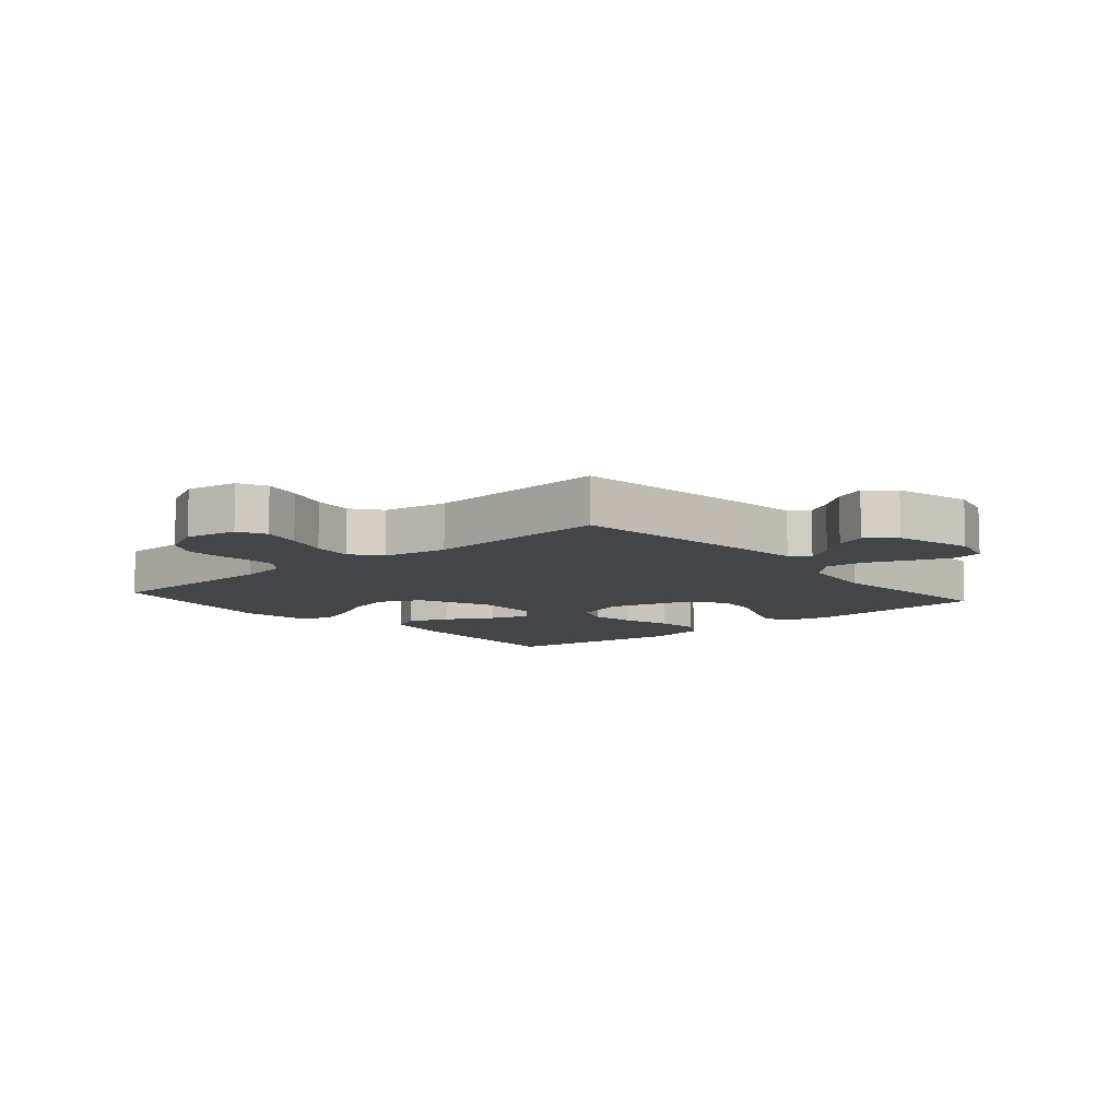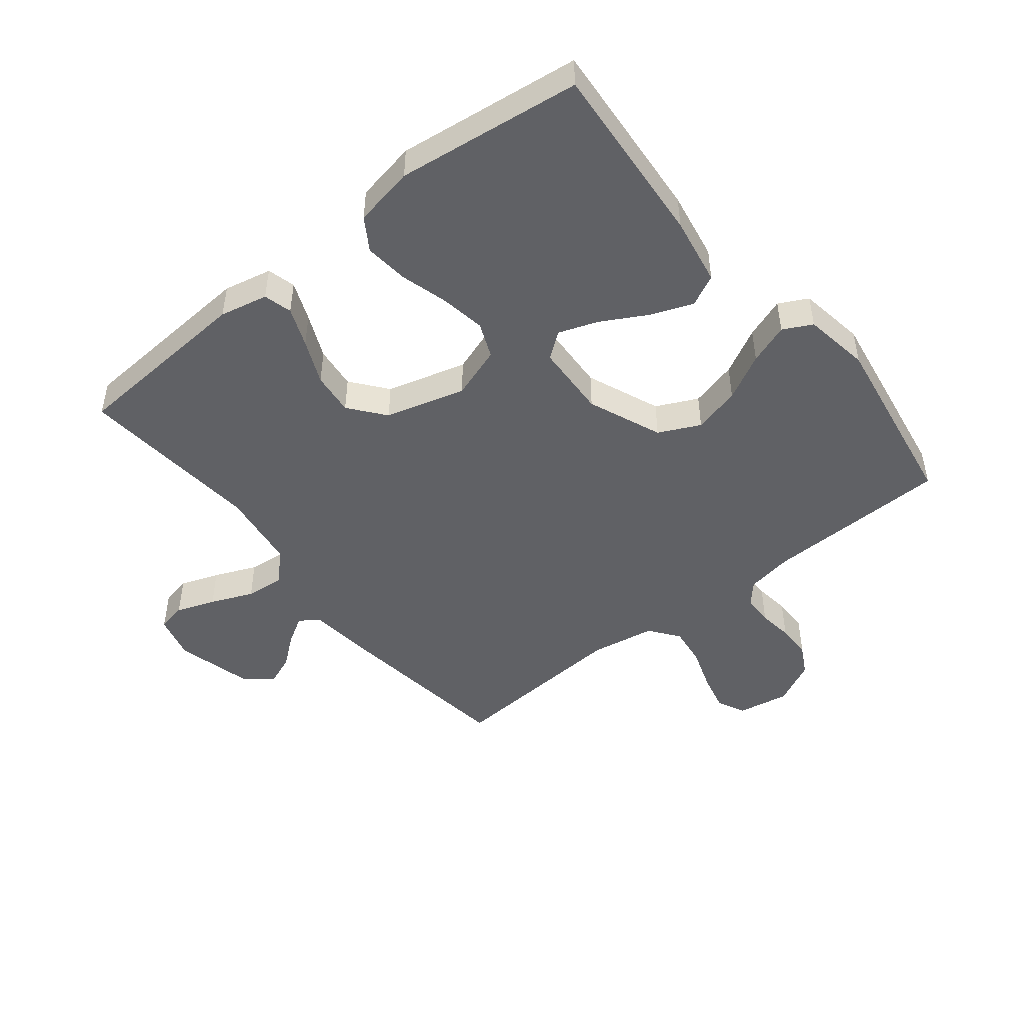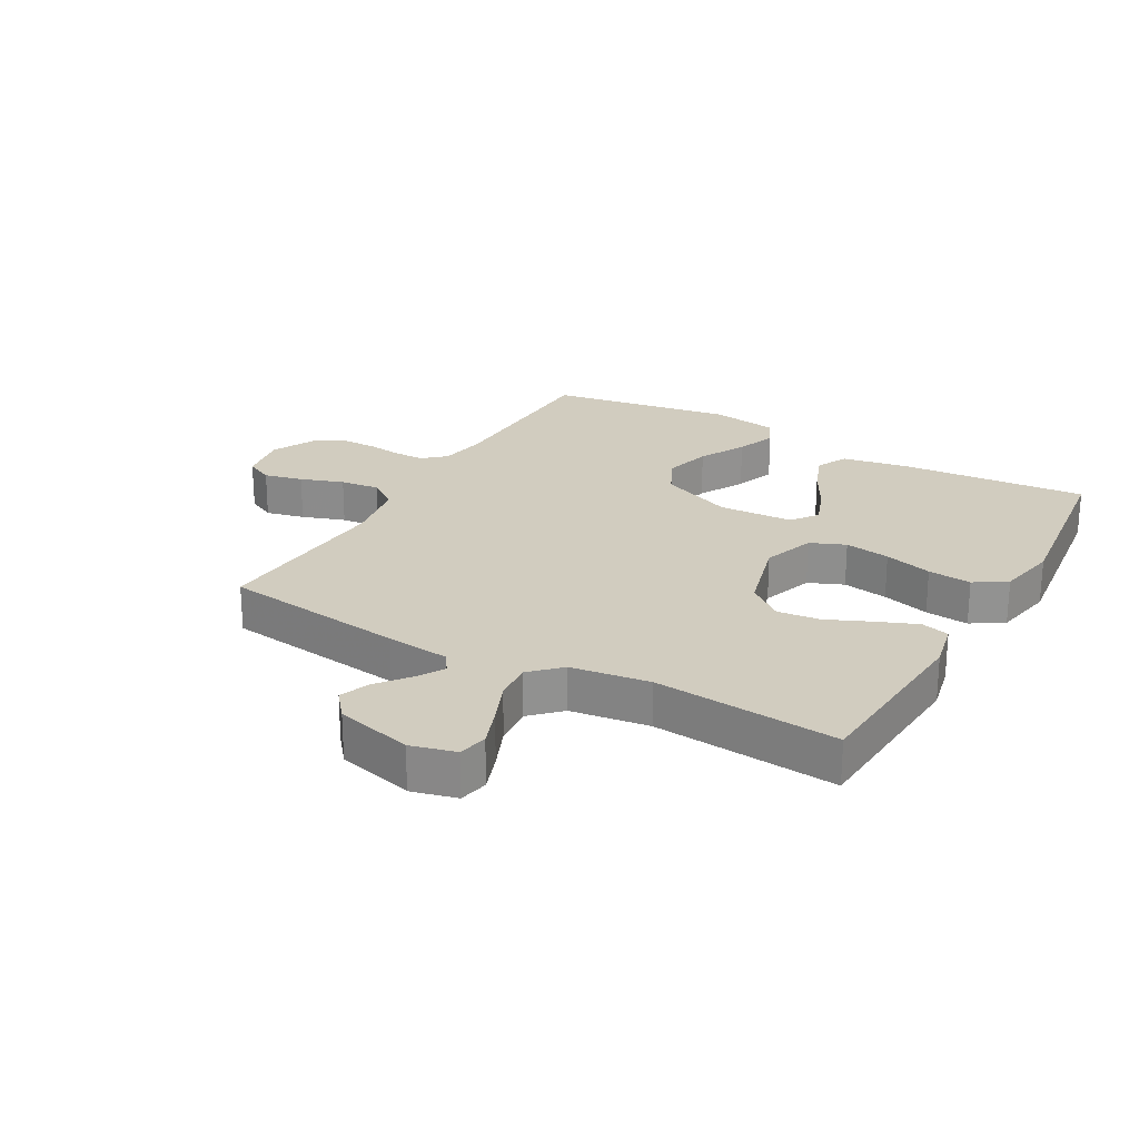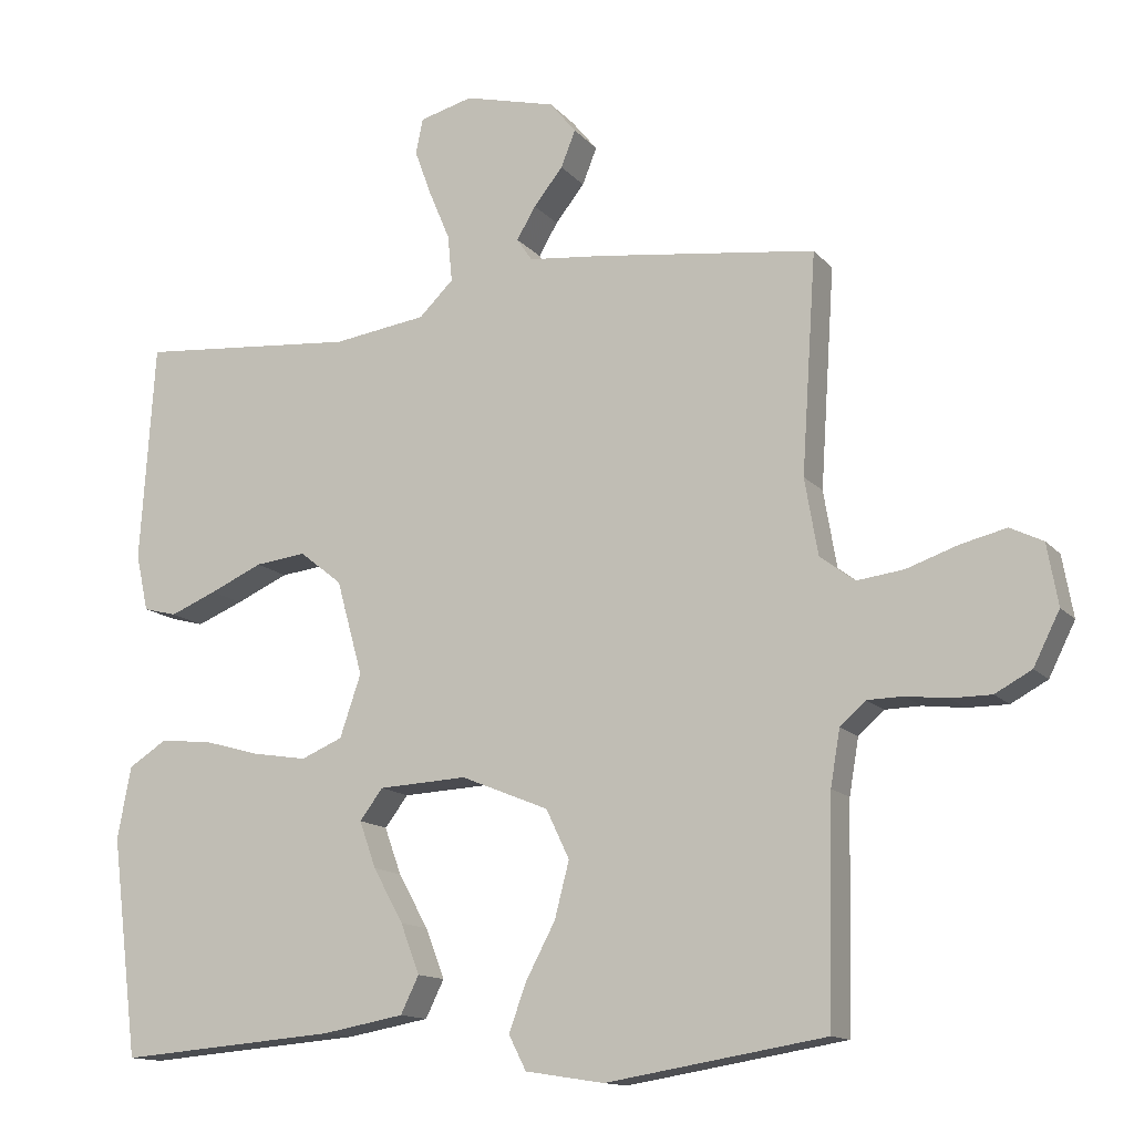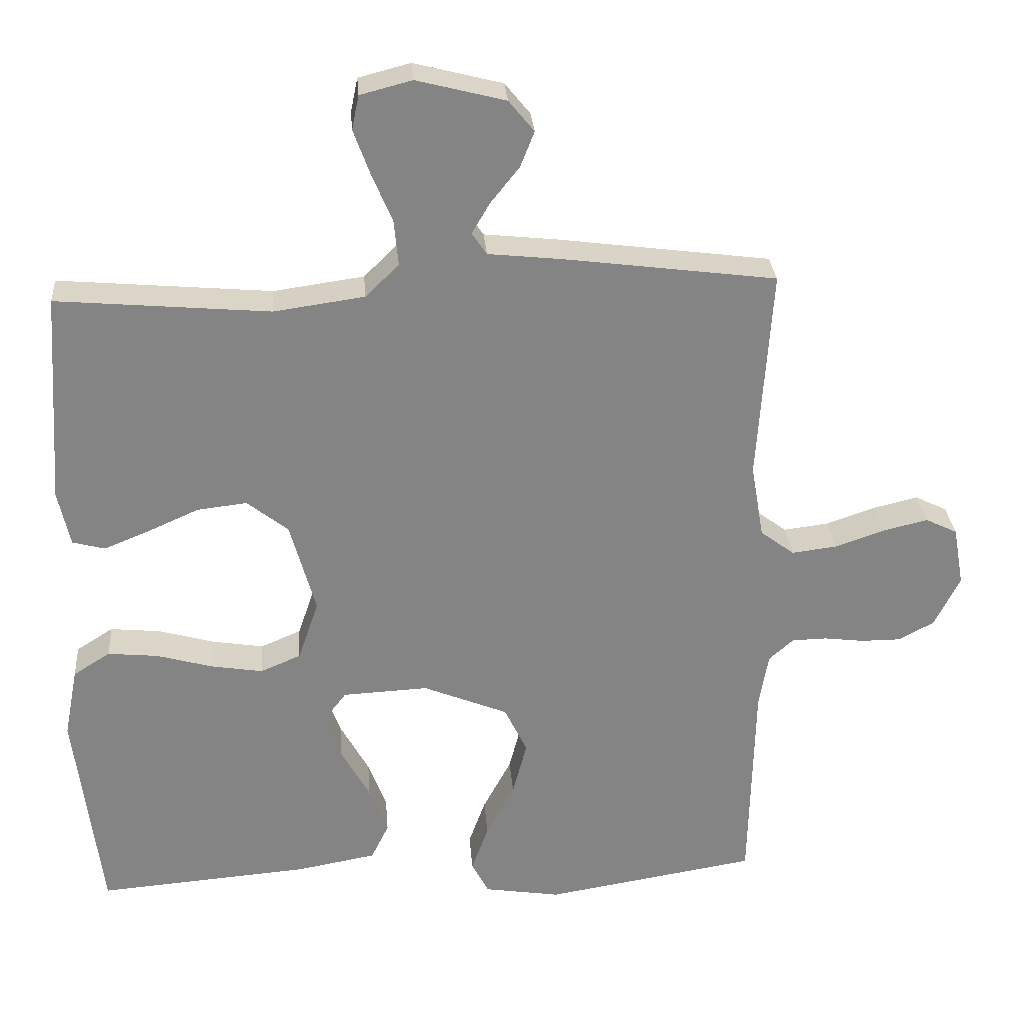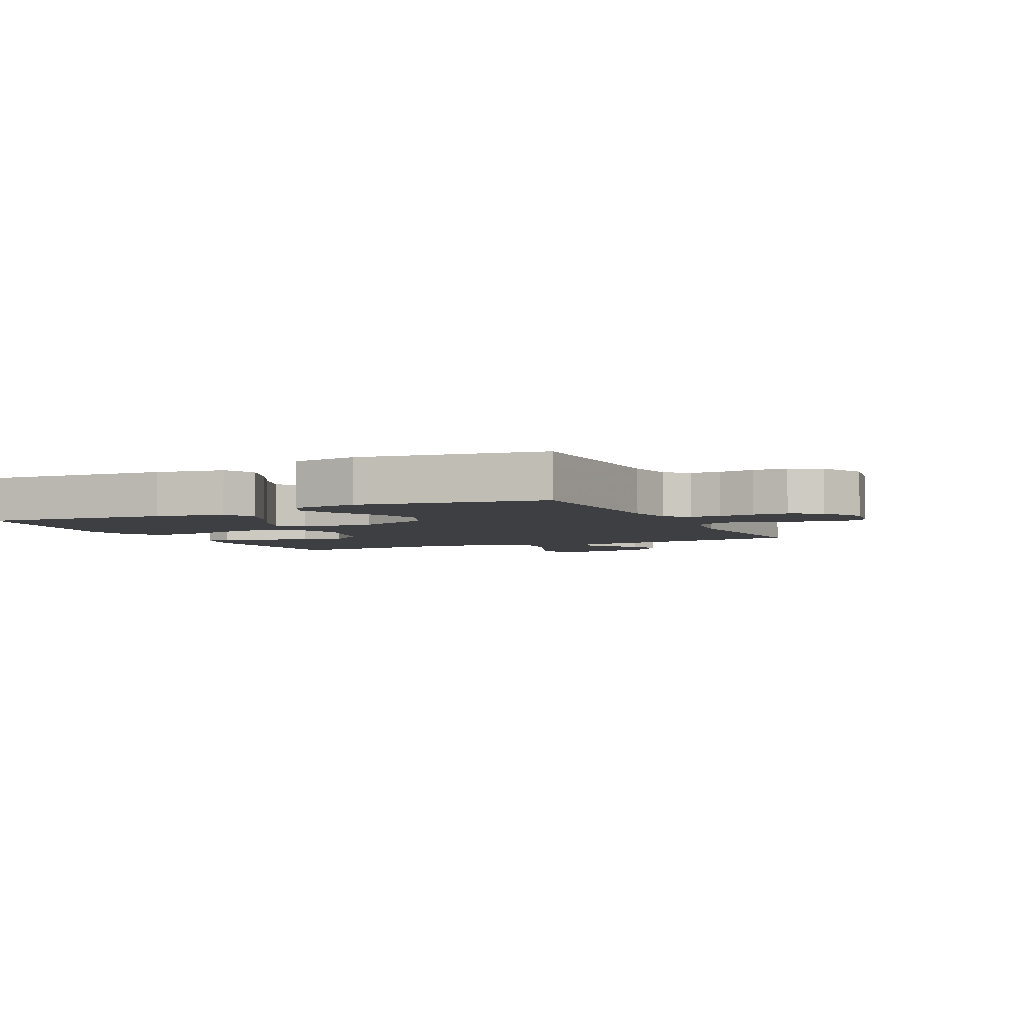
<metadata>
{"format":"obj","ext":"obj","renderer":"f3d","projection":"perspective","resolution":1024,"background":"white","views":[{"elev":-9.1,"azim":-49.1,"up":"+Y"},{"elev":-47.5,"azim":128.7,"up":"+Y"},{"elev":24.0,"azim":29.6,"up":"+Y"},{"elev":-13.5,"azim":-155.0,"up":"+Z"},{"elev":28.8,"azim":175.6,"up":"+Z"},{"elev":-4.1,"azim":-154.2,"up":"+Y"}]}
</metadata>
<code>
v -0.5 0.07 0.5
v -0.2 0.07 0.539
v -0.096 0.07 0.55
v -0.075 0.07 0.581
v -0.101 0.07 0.625
v -0.141 0.07 0.675
v -0.161 0.07 0.725
v -0.125 0.07 0.769
v 0 0.07 0.801
v 0.073 0.07 0.782
v 0.083 0.07 0.734
v 0.06 0.07 0.671
v 0.031 0.07 0.602
v 0.025 0.07 0.538
v 0.072 0.07 0.492
v 0.2 0.07 0.474
v 0.5 0.07 0.5
v 0.52 0.07 0.2
v 0.503 0.07 0.122
v 0.457 0.07 0.11
v 0.393 0.07 0.136
v 0.321 0.07 0.168
v 0.251 0.07 0.176
v 0.193 0.07 0.13
v 0.157 0.07 0
v 0.186 0.07 -0.085
v 0.243 0.07 -0.109
v 0.317 0.07 -0.097
v 0.395 0.07 -0.075
v 0.466 0.07 -0.068
v 0.518 0.07 -0.101
v 0.537 0.07 -0.2
v 0.5 0.07 -0.5
v 0.2 0.07 -0.476
v 0.088 0.07 -0.456
v 0.063 0.07 -0.405
v 0.089 0.07 -0.337
v 0.13 0.07 -0.263
v 0.153 0.07 -0.199
v 0.121 0.07 -0.157
v 0 0.07 -0.151
v -0.12 0.07 -0.2
v -0.152 0.07 -0.267
v -0.132 0.07 -0.344
v -0.092 0.07 -0.419
v -0.068 0.07 -0.485
v -0.092 0.07 -0.532
v -0.2 0.07 -0.549
v -0.5 0.07 -0.5
v -0.507 0.07 -0.2
v -0.52 0.07 -0.124
v -0.555 0.07 -0.093
v -0.604 0.07 -0.092
v -0.661 0.07 -0.099
v -0.717 0.07 -0.099
v -0.767 0.07 -0.072
v -0.803 0.07 0
v -0.788 0.07 0.084
v -0.743 0.07 0.106
v -0.68 0.07 0.091
v -0.61 0.07 0.067
v -0.546 0.07 0.059
v -0.498 0.07 0.095
v -0.48 0.07 0.2
v -0.5 0 0.5
v -0.2 0 0.539
v -0.096 0 0.55
v -0.075 0 0.581
v -0.101 0 0.625
v -0.141 0 0.675
v -0.161 0 0.725
v -0.125 0 0.769
v 0 0 0.801
v 0.073 0 0.782
v 0.083 0 0.734
v 0.06 0 0.671
v 0.031 0 0.602
v 0.025 0 0.538
v 0.072 0 0.492
v 0.2 0 0.474
v 0.5 0 0.5
v 0.52 0 0.2
v 0.503 0 0.122
v 0.457 0 0.11
v 0.393 0 0.136
v 0.321 0 0.168
v 0.251 0 0.176
v 0.193 0 0.13
v 0.157 0 0
v 0.186 0 -0.085
v 0.243 0 -0.109
v 0.317 0 -0.097
v 0.395 0 -0.075
v 0.466 0 -0.068
v 0.518 0 -0.101
v 0.537 0 -0.2
v 0.5 0 -0.5
v 0.2 0 -0.476
v 0.088 0 -0.456
v 0.063 0 -0.405
v 0.089 0 -0.337
v 0.13 0 -0.263
v 0.153 0 -0.199
v 0.121 0 -0.157
v 0 0 -0.151
v -0.12 0 -0.2
v -0.152 0 -0.267
v -0.132 0 -0.344
v -0.092 0 -0.419
v -0.068 0 -0.485
v -0.092 0 -0.532
v -0.2 0 -0.549
v -0.5 0 -0.5
v -0.507 0 -0.2
v -0.52 0 -0.124
v -0.555 0 -0.093
v -0.604 0 -0.092
v -0.661 0 -0.099
v -0.717 0 -0.099
v -0.767 0 -0.072
v -0.803 0 0
v -0.788 0 0.084
v -0.743 0 0.106
v -0.68 0 0.091
v -0.61 0 0.067
v -0.546 0 0.059
v -0.498 0 0.095
v -0.48 0 0.2
f 59 60 61
f 58 59 61
f 57 58 61
f 56 57 61
f 55 56 61
f 54 55 61
f 53 54 61
f 52 53 61 62
f 51 52 62 63
f 48 49 50
f 47 48 50
f 46 47 50
f 45 46 50
f 44 45 50
f 51 63 64
f 50 51 64
f 44 50 64
f 43 44 64
f 36 37 38
f 35 36 38
f 34 35 38
f 33 34 38
f 32 33 38
f 31 32 38
f 30 31 38
f 29 30 38
f 28 29 38
f 27 28 38 39
f 26 27 39 40
f 20 21 22
f 19 20 22
f 18 19 22
f 17 18 22
f 16 17 22
f 15 16 22 23
f 14 15 23 24
f 11 12 13
f 10 11 13
f 9 10 13
f 8 9 13
f 7 8 13
f 6 7 13
f 5 6 13
f 4 5 13 14
f 14 24 25
f 4 14 25
f 3 4 25
f 1 2 3
f 64 1 3
f 43 64 3
f 42 43 3
f 25 26 40 41
f 3 25 41 42
f 125 124 123
f 125 123 122
f 125 122 121
f 125 121 120
f 125 120 119
f 125 119 118
f 125 118 117
f 126 125 117 116
f 127 126 116 115
f 114 113 112
f 114 112 111
f 114 111 110
f 114 110 109
f 114 109 108
f 128 127 115
f 128 115 114
f 128 114 108
f 128 108 107
f 102 101 100
f 102 100 99
f 102 99 98
f 102 98 97
f 102 97 96
f 102 96 95
f 102 95 94
f 102 94 93
f 102 93 92
f 103 102 92 91
f 104 103 91 90
f 86 85 84
f 86 84 83
f 86 83 82
f 86 82 81
f 86 81 80
f 87 86 80 79
f 88 87 79 78
f 77 76 75
f 77 75 74
f 77 74 73
f 77 73 72
f 77 72 71
f 77 71 70
f 77 70 69
f 78 77 69 68
f 89 88 78
f 89 78 68
f 89 68 67
f 67 66 65
f 67 65 128
f 67 128 107
f 67 107 106
f 105 104 90 89
f 106 105 89 67
f 1 65 66 2
f 2 66 67 3
f 3 67 68 4
f 4 68 69 5
f 5 69 70 6
f 6 70 71 7
f 7 71 72 8
f 8 72 73 9
f 9 73 74 10
f 10 74 75 11
f 11 75 76 12
f 12 76 77 13
f 13 77 78 14
f 14 78 79 15
f 15 79 80 16
f 16 80 81 17
f 17 81 82 18
f 18 82 83 19
f 19 83 84 20
f 20 84 85 21
f 21 85 86 22
f 22 86 87 23
f 23 87 88 24
f 24 88 89 25
f 25 89 90 26
f 26 90 91 27
f 27 91 92 28
f 28 92 93 29
f 29 93 94 30
f 30 94 95 31
f 31 95 96 32
f 32 96 97 33
f 33 97 98 34
f 34 98 99 35
f 35 99 100 36
f 36 100 101 37
f 37 101 102 38
f 38 102 103 39
f 39 103 104 40
f 40 104 105 41
f 41 105 106 42
f 42 106 107 43
f 43 107 108 44
f 44 108 109 45
f 45 109 110 46
f 46 110 111 47
f 47 111 112 48
f 48 112 113 49
f 49 113 114 50
f 50 114 115 51
f 51 115 116 52
f 52 116 117 53
f 53 117 118 54
f 54 118 119 55
f 55 119 120 56
f 56 120 121 57
f 57 121 122 58
f 58 122 123 59
f 59 123 124 60
f 60 124 125 61
f 61 125 126 62
f 62 126 127 63
f 63 127 128 64
f 64 128 65 1

</code>
